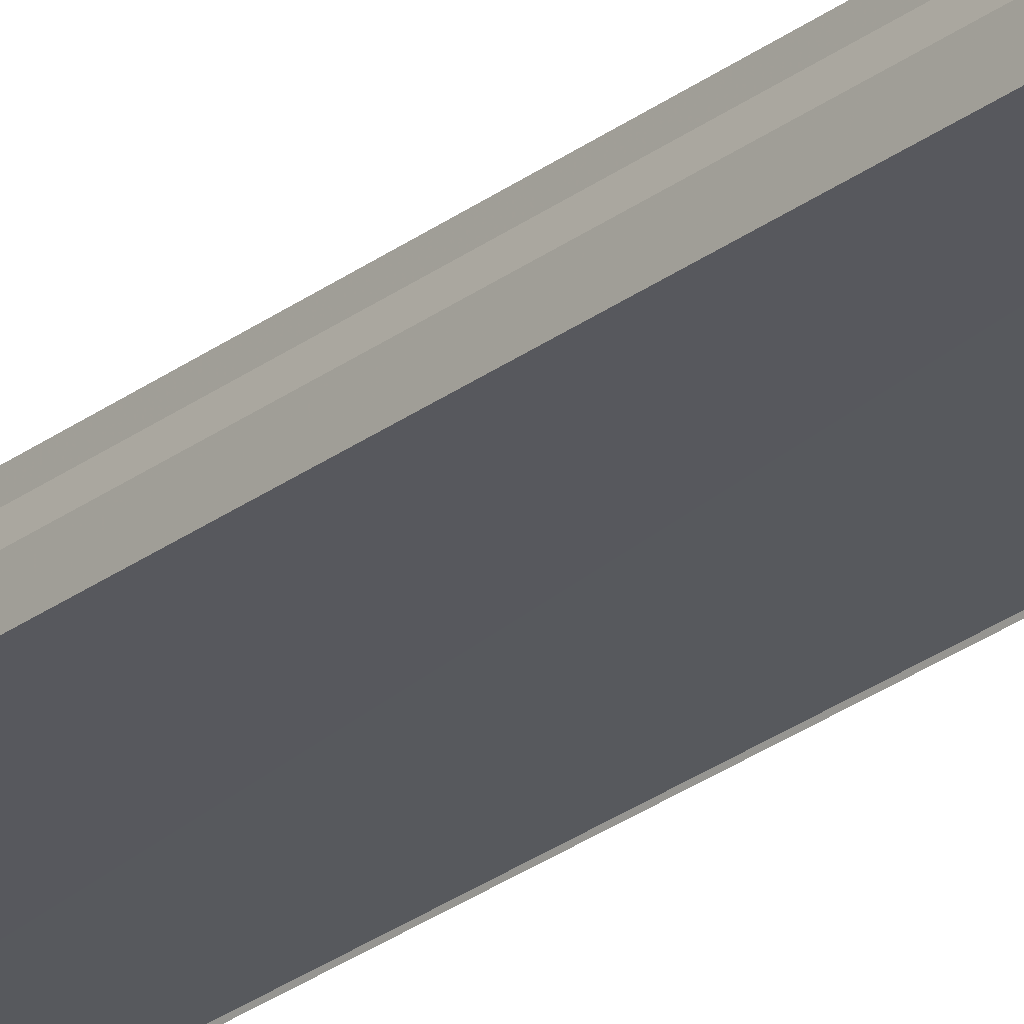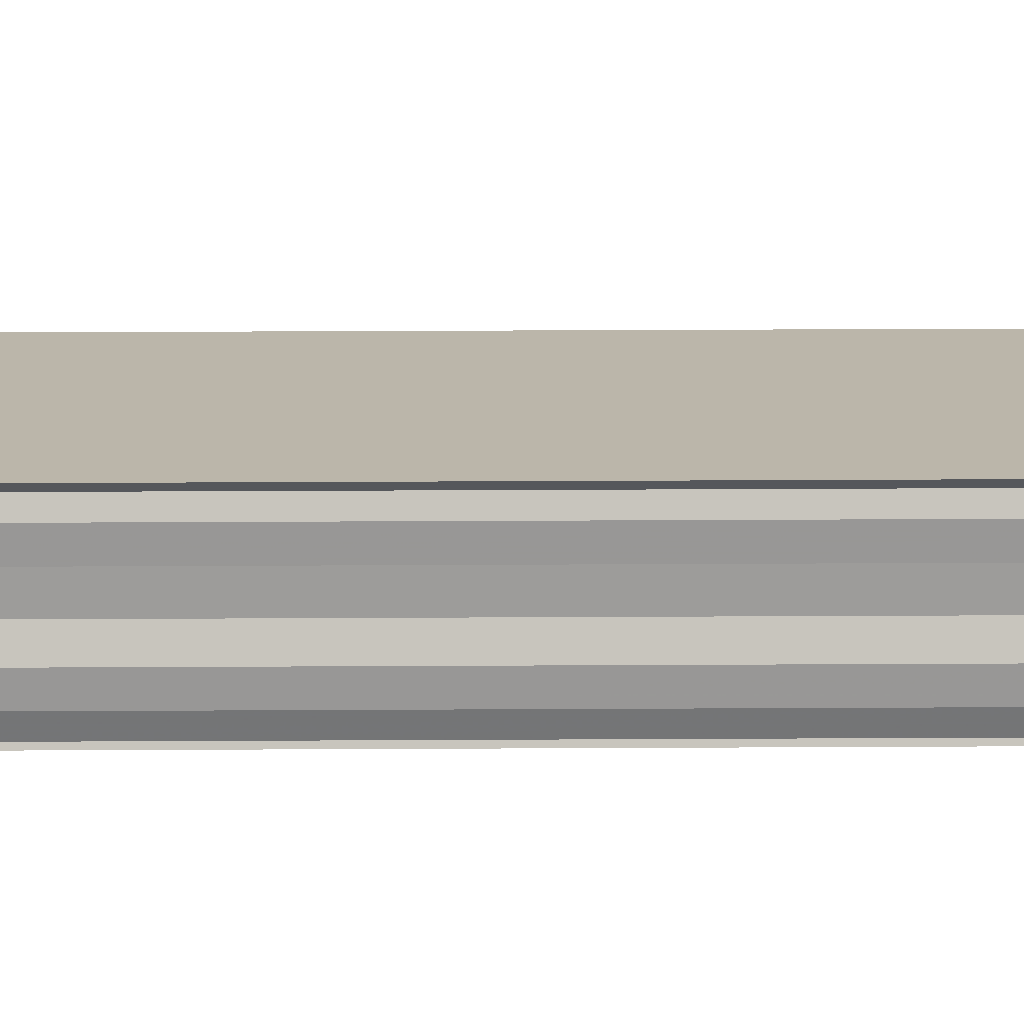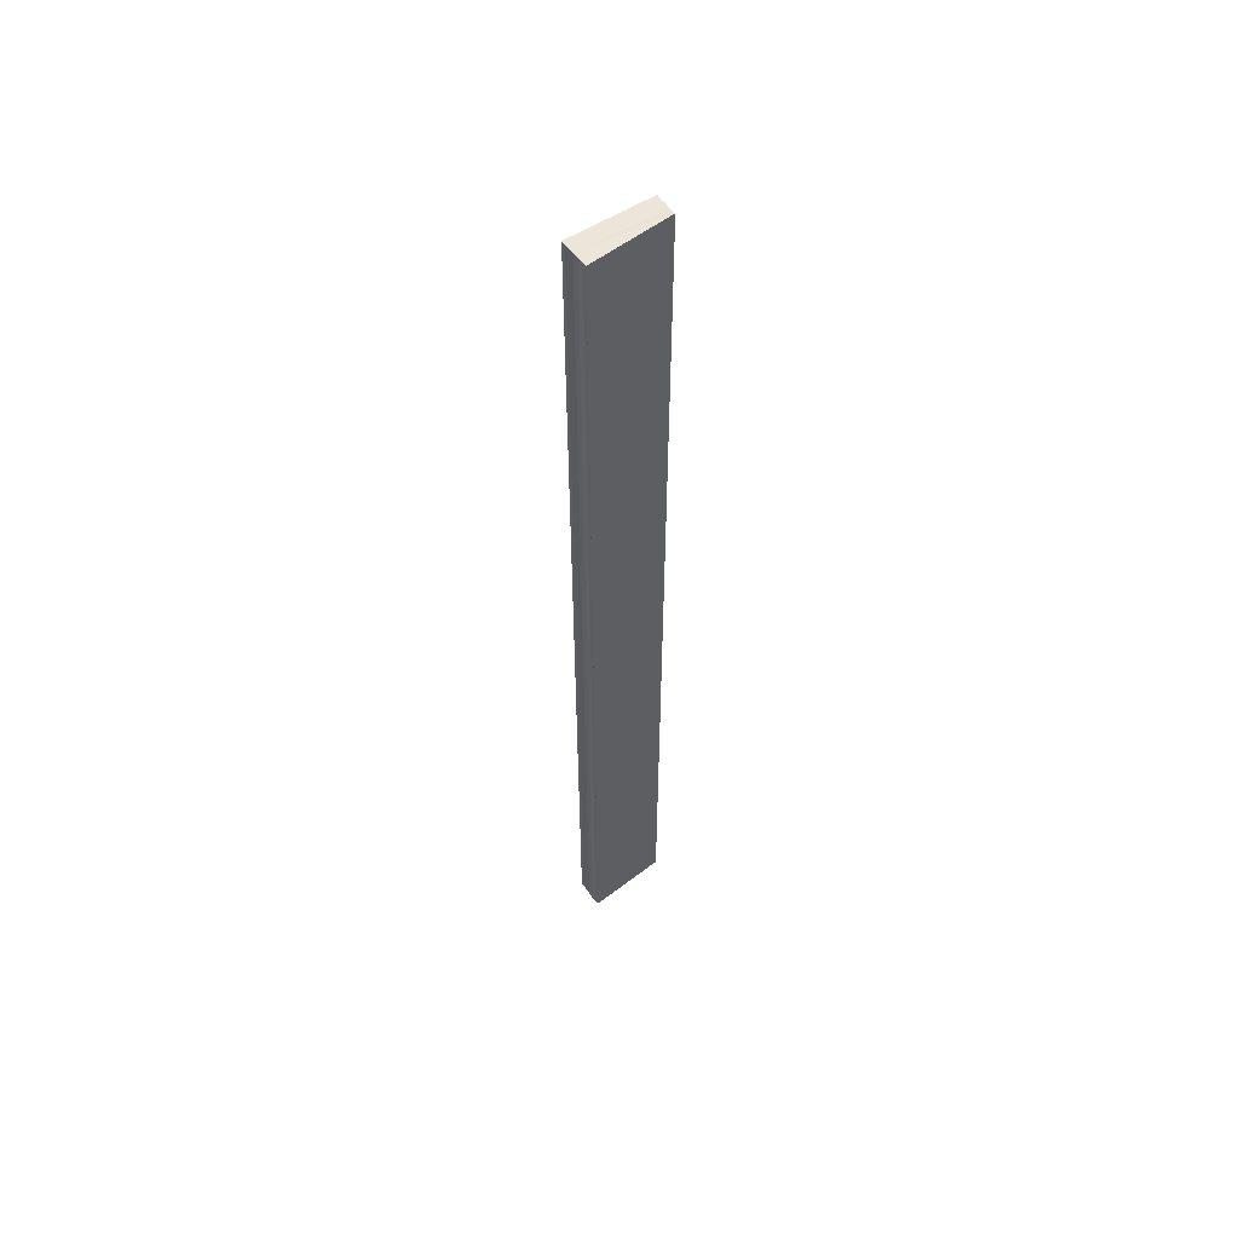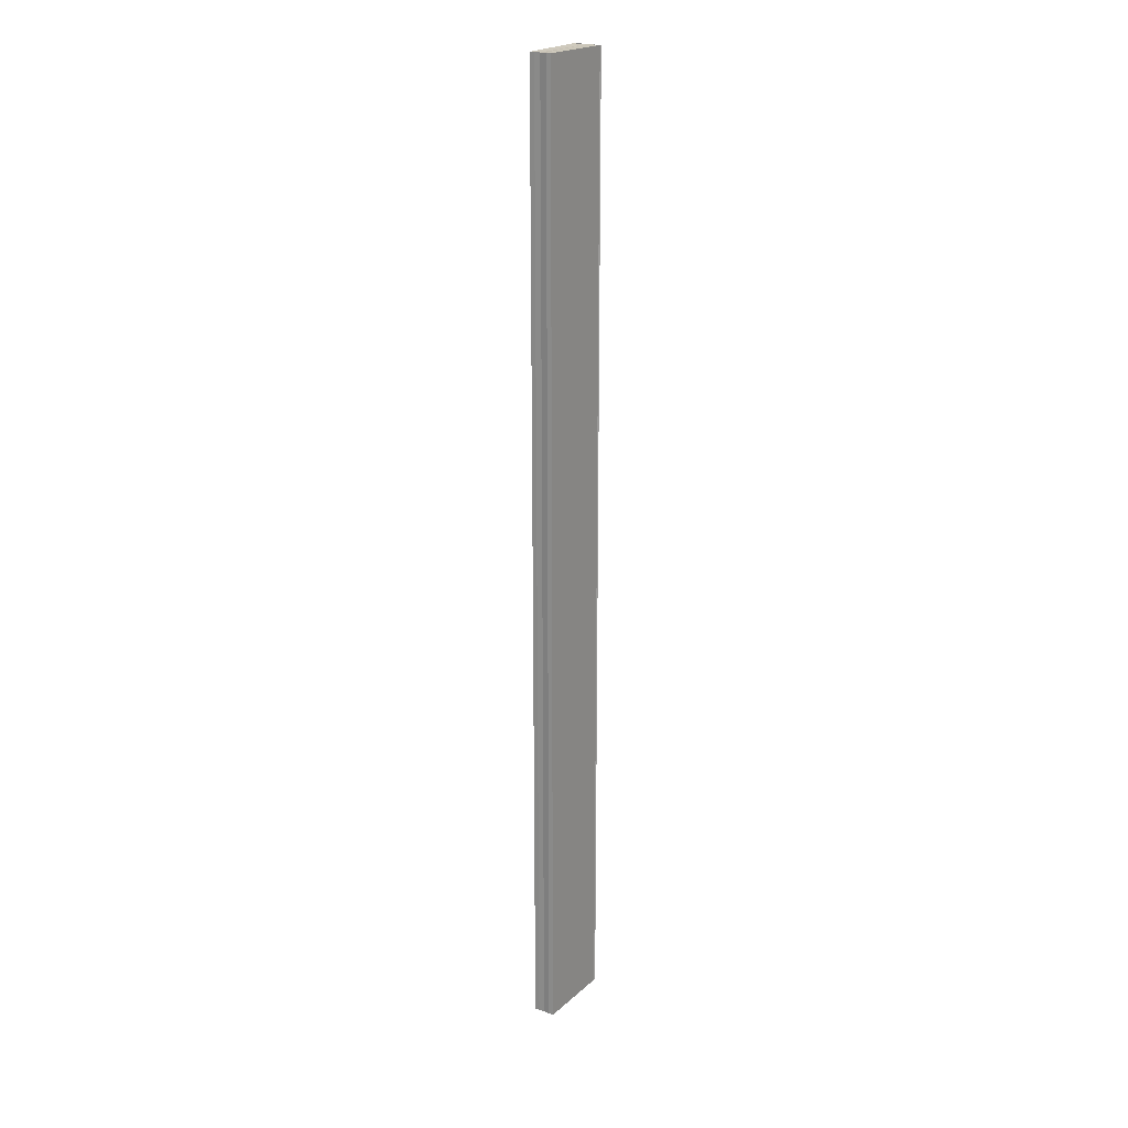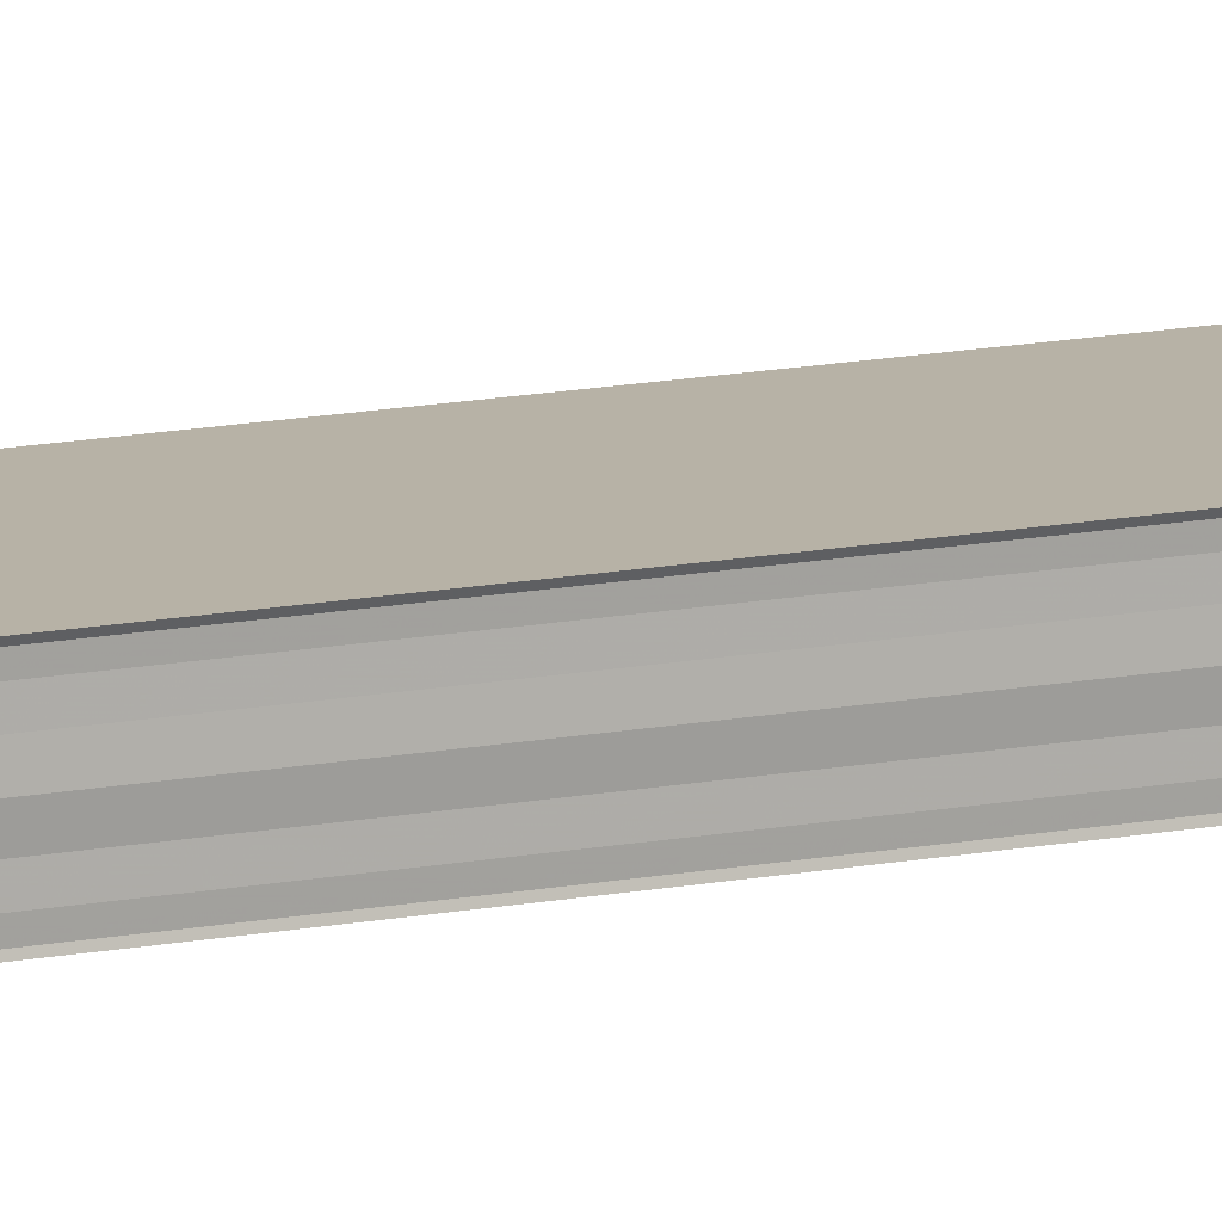
<metadata>
{"format":"obj","ext":"obj","renderer":"f3d","projection":"perspective","resolution":1024,"background":"white","views":[{"elev":-27.5,"azim":138.8,"up":"+Z"},{"elev":16.0,"azim":-90.8,"up":"+Z"},{"elev":56.0,"azim":-35.3,"up":"+Y"},{"elev":20.8,"azim":121.0,"up":"+Y"},{"elev":14.8,"azim":-112.6,"up":"+Z"}]}
</metadata>
<code>
o 24539
v 2204 1865 7.333
v 2204 1865 7.333
v 2204 1865 7.333
v 2204 1865 7.334
v 2204 1865 7.334
v 2204 1865 7.333
v 2204 1865 7.333
v 2204 1865 7.335
v 2204 1865 7.334
v 2204 1865 7.334
v 2204 1865 7.334
v 2204 1865 7.334
v 2204 1865 7.335
v 2204 1865 7.334
v 2204 1865 7.335
v 2204 1865 7.336
v 2204 1865 7.335
v 2204 1865 7.336
v 2204 1865 7.337
v 2204 1865 7.336
v 2204 1865 7.337
v 2204 1865 7.336
v 2204 1865 7.335
v 2204 1865 7.336
v 2204 1865 7.334
v 2204 1865 7.335
v 2204 1865 7.334
v 2204 1865 7.334
v 2204 1865 7.337
v 2204 1865 7.337
v 2204 1865 7.337
v 2204 1865 7.337
v 2204 1865 7.337
v 2204 1865 7.337
v 2204 1865 7.337
v 2204 1865 7.337
v 2204 1865 7.337
v 2204 1865 7.337
v 2204 1865 7.337
v 2204 1865 7.337
v 2204 1865 7.337
v 2204 1865 7.337
v 2204 1865 7.337
v 2204 1865 7.337
v 2204 1865 7.337
v 2204 1865 7.336
v 2204 1865 7.336
v 2204 1865 7.335
v 2204 1865 7.337
v 2204 1865 7.336
v 2204 1865 7.335
v 2204 1865 7.334
v 2204 1865 7.334
v 2204 1865 7.333
v 2204 1865 7.334
v 2204 1865 7.334
v 2204 1865 7.334
v 2204 1865 7.334
v 2204 1865 7.333
v 2204 1865 7.333
v 2204 1865 7.333
v 2204 1865 7.333
v 2204 1865 7.333
v 2204 1865 7.333
v 2204 1865 7.333
f 1 2 3
f 4 2 5
f 3 6 7
f 5 6 7
f 8 6 9
f 10 9 11
f 8 9 12
f 13 14 10
f 8 12 15
f 16 17 13
f 8 15 18
f 19 20 16
f 21 22 19
f 22 23 24
f 23 25 26
f 25 27 28
f 8 18 29
f 8 29 30
f 31 30 32
f 33 34 31
f 35 29 36
f 35 37 38
f 39 40 35
f 39 41 35
f 42 30 43
f 44 45 42
f 46 44 42
f 47 44 46
f 48 47 46
f 48 43 49
f 48 49 50
f 48 50 51
f 48 51 52
f 48 52 53
f 48 53 54
f 8 47 48
f 55 8 48
f 56 8 55
f 57 56 55
f 58 56 57
f 59 58 57
f 60 58 61
f 61 62 63
f 64 65 61

</code>
